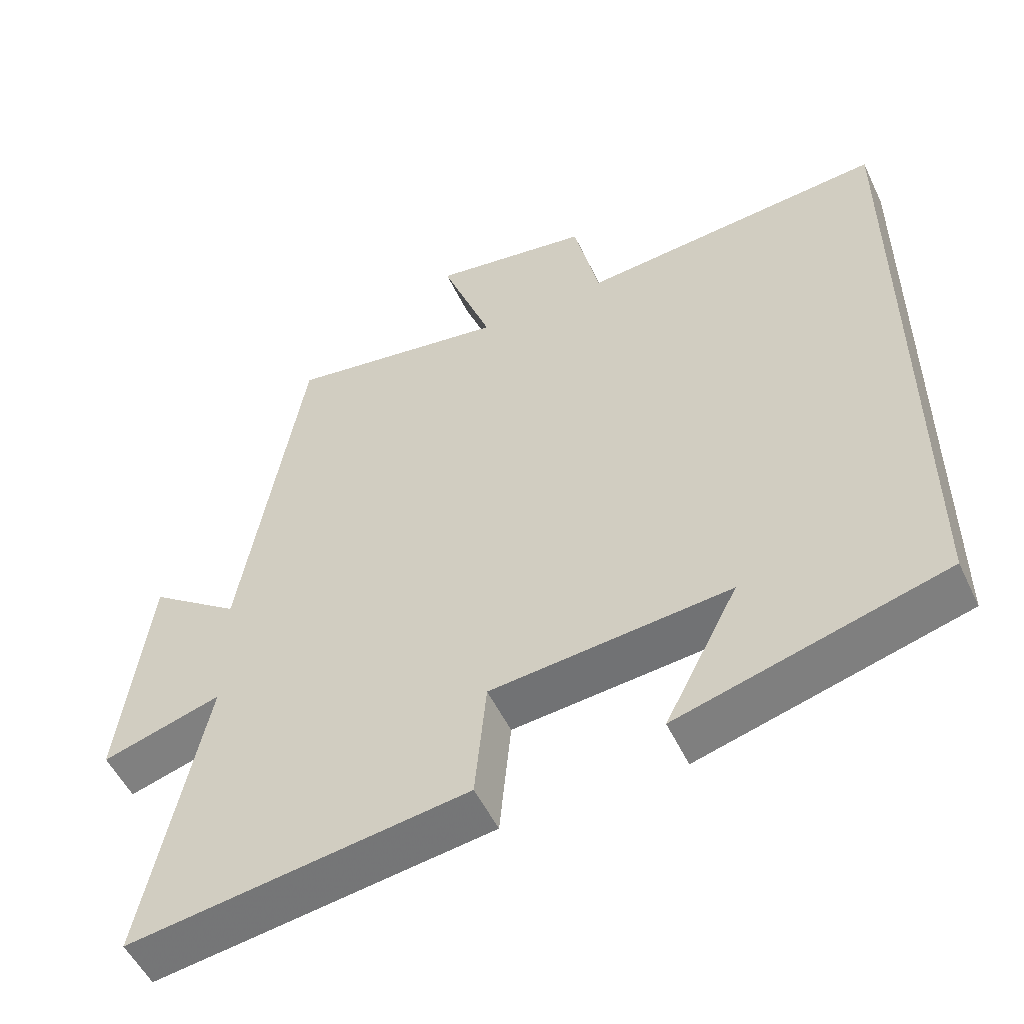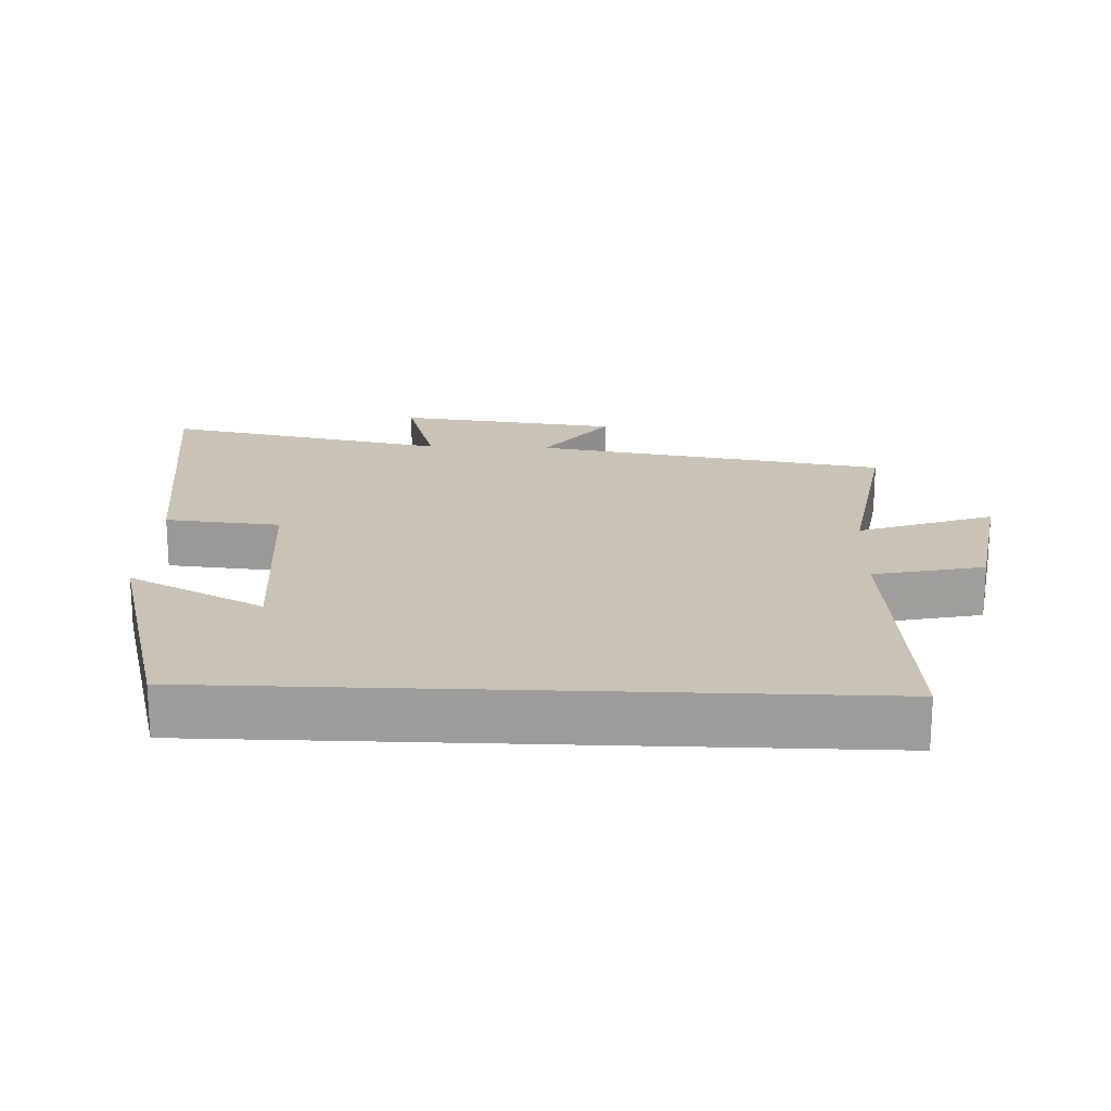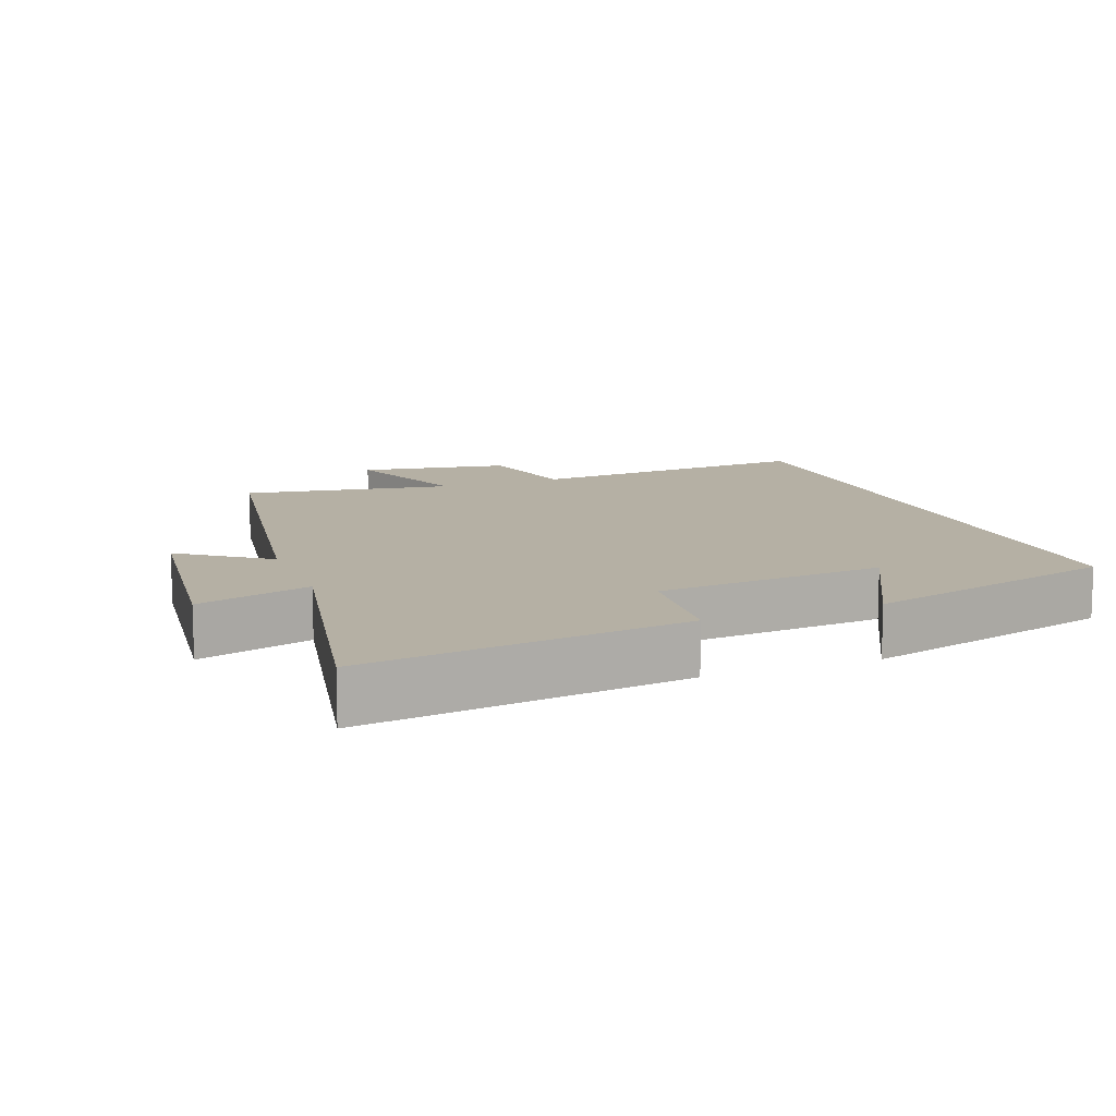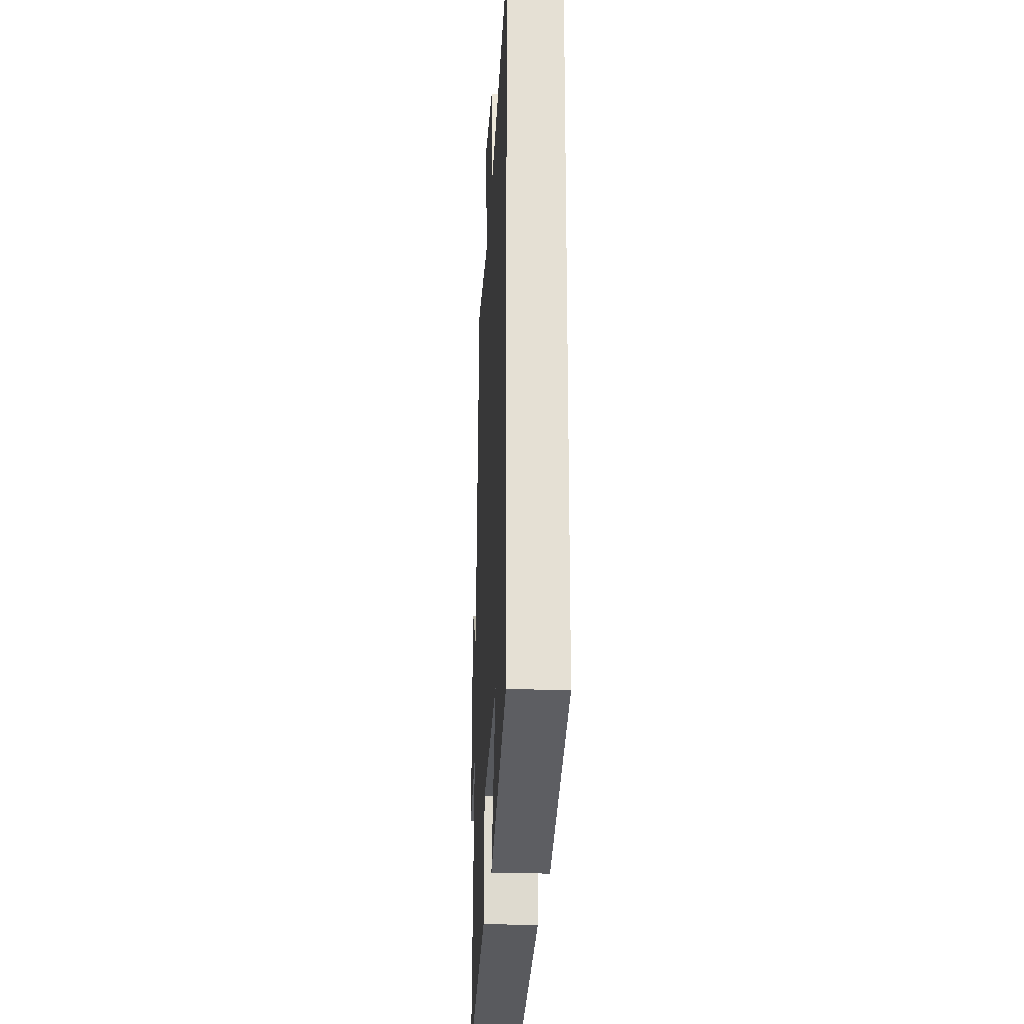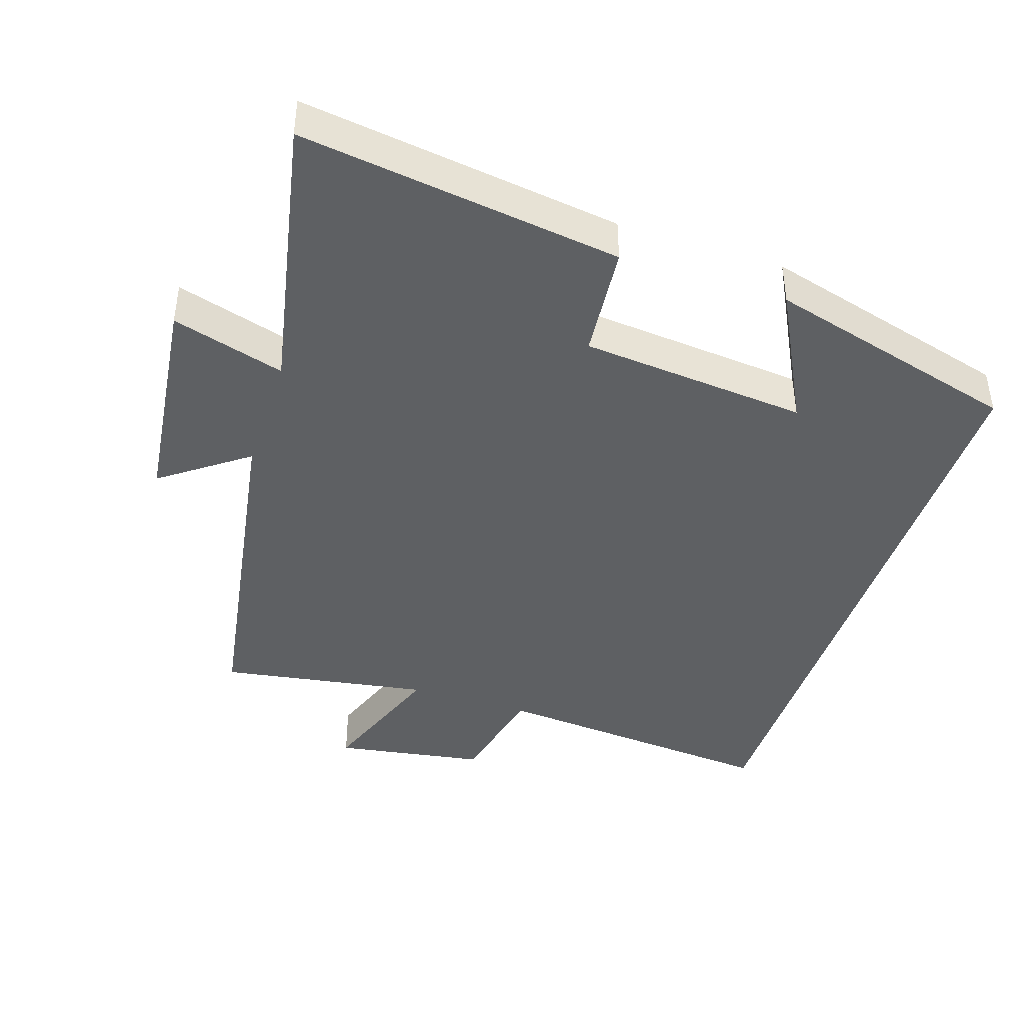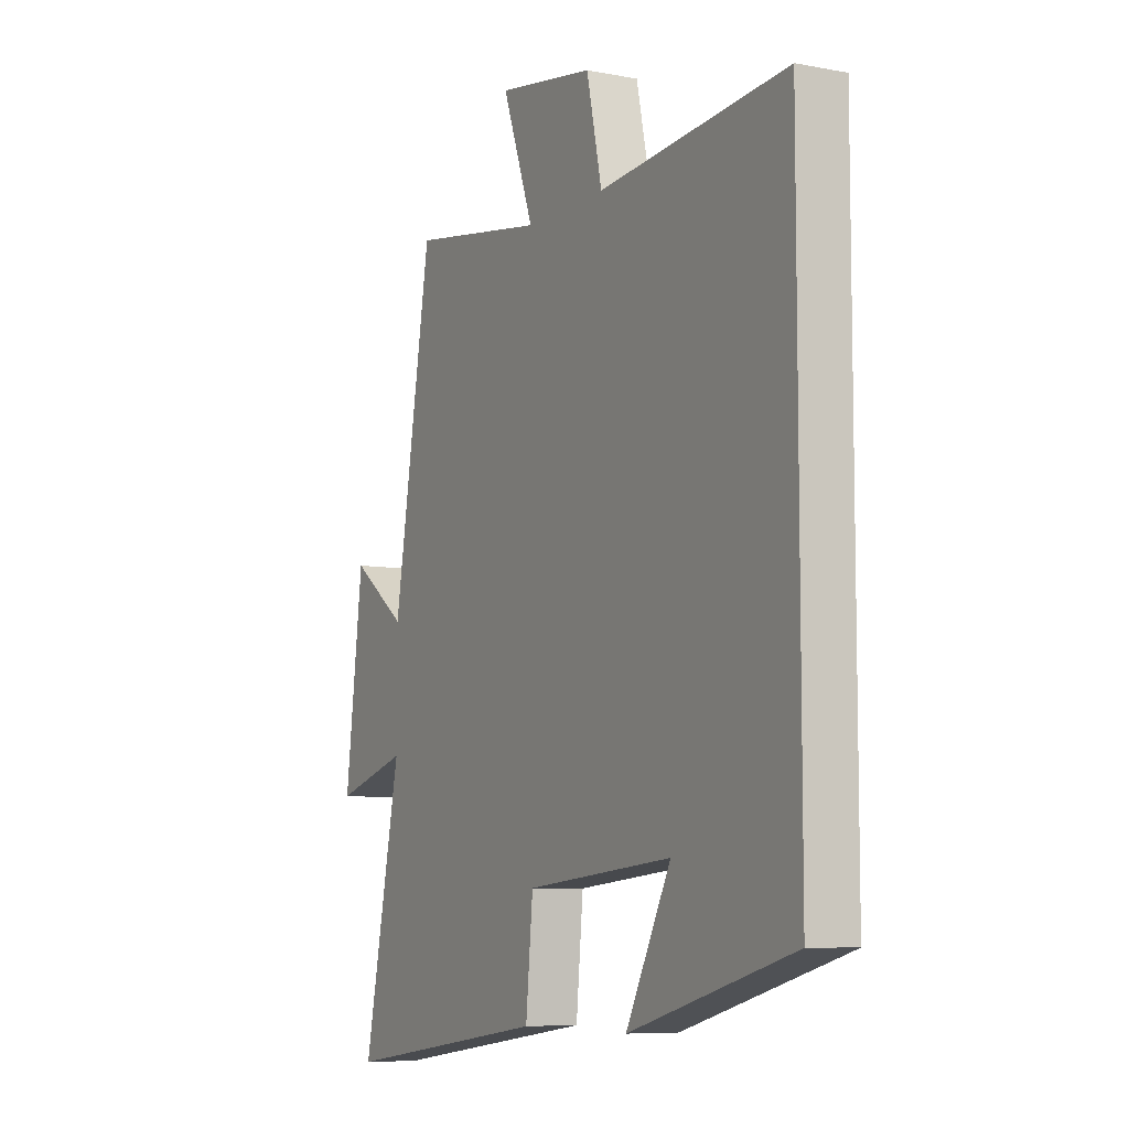
<metadata>
{"format":"obj","ext":"obj","renderer":"f3d","projection":"perspective","resolution":1024,"background":"white","views":[{"elev":-52.9,"azim":-154.9,"up":"+Z"},{"elev":19.4,"azim":-87.7,"up":"+Y"},{"elev":11.6,"azim":159.1,"up":"+Y"},{"elev":-23.9,"azim":-92.8,"up":"+Z"},{"elev":-42.5,"azim":161.8,"up":"+Y"},{"elev":-7.6,"azim":-118.3,"up":"+Z"}]}
</metadata>
<code>
v -0.5 0.07 -0.4
v -0.5 0.07 0.536
v -0.076 0.07 0.5
v -0.041 0.07 0.66
v 0.179 0.07 0.696
v 0.108 0.07 0.5
v 0.414 0.07 0.55
v 0.5 0.07 0.034
v 0.625 0.07 0.126
v 0.665 0.07 -0.198
v 0.5 0.07 -0.15
v 0.584 0.07 -0.564
v 0.116 0.07 -0.5
v 0.1 0.07 -0.333
v -0.232 0.07 -0.303
v -0.13 0.07 -0.5
v -0.5 0 -0.4
v -0.5 0 0.536
v -0.076 0 0.5
v -0.041 0 0.66
v 0.179 0 0.696
v 0.108 0 0.5
v 0.414 0 0.55
v 0.5 0 0.034
v 0.625 0 0.126
v 0.665 0 -0.198
v 0.5 0 -0.15
v 0.584 0 -0.564
v 0.116 0 -0.5
v 0.1 0 -0.333
v -0.232 0 -0.303
v -0.13 0 -0.5
f 15 16 1
f 11 12 13 14
f 11 14 15
f 8 9 10 11
f 8 11 15
f 7 8 15
f 6 7 15
f 5 6 15
f 4 5 15
f 3 4 15
f 1 2 3 15
f 17 32 31
f 30 29 28 27
f 31 30 27
f 27 26 25 24
f 31 27 24
f 31 24 23
f 31 23 22
f 31 22 21
f 31 21 20
f 31 20 19
f 31 19 18 17
f 1 17 18 2
f 2 18 19 3
f 3 19 20 4
f 4 20 21 5
f 5 21 22 6
f 6 22 23 7
f 7 23 24 8
f 8 24 25 9
f 9 25 26 10
f 10 26 27 11
f 11 27 28 12
f 12 28 29 13
f 13 29 30 14
f 14 30 31 15
f 15 31 32 16
f 16 32 17 1

</code>
